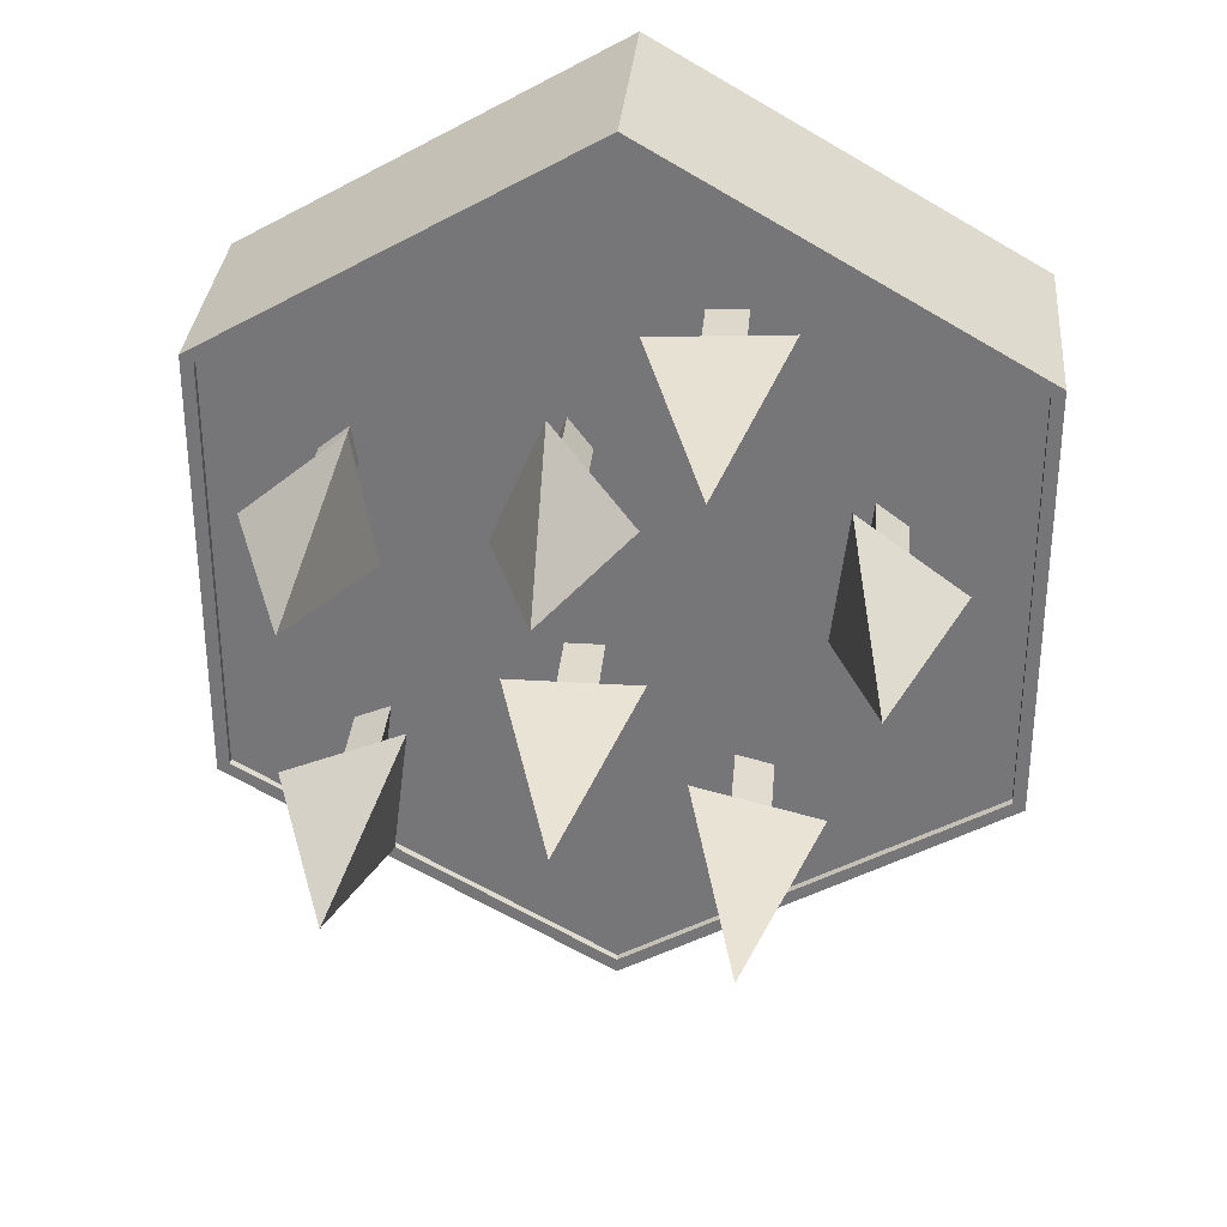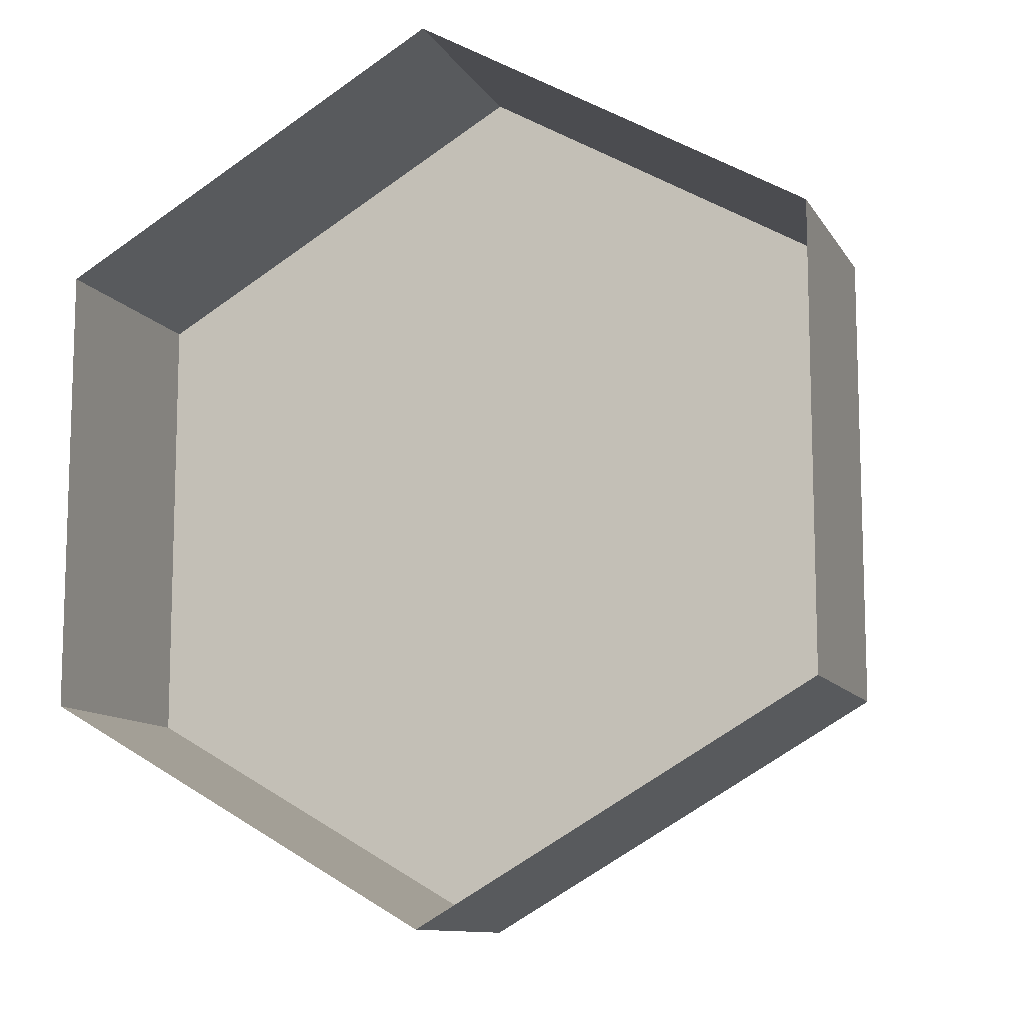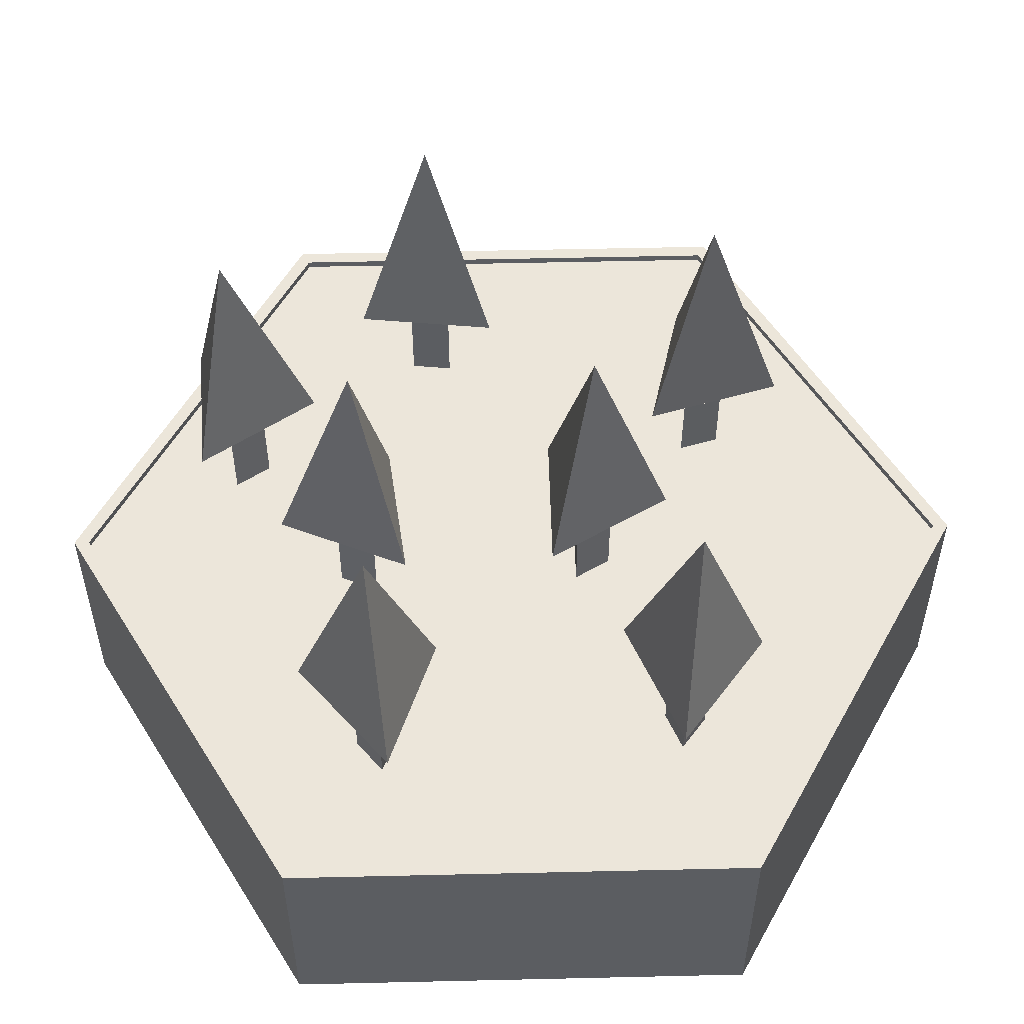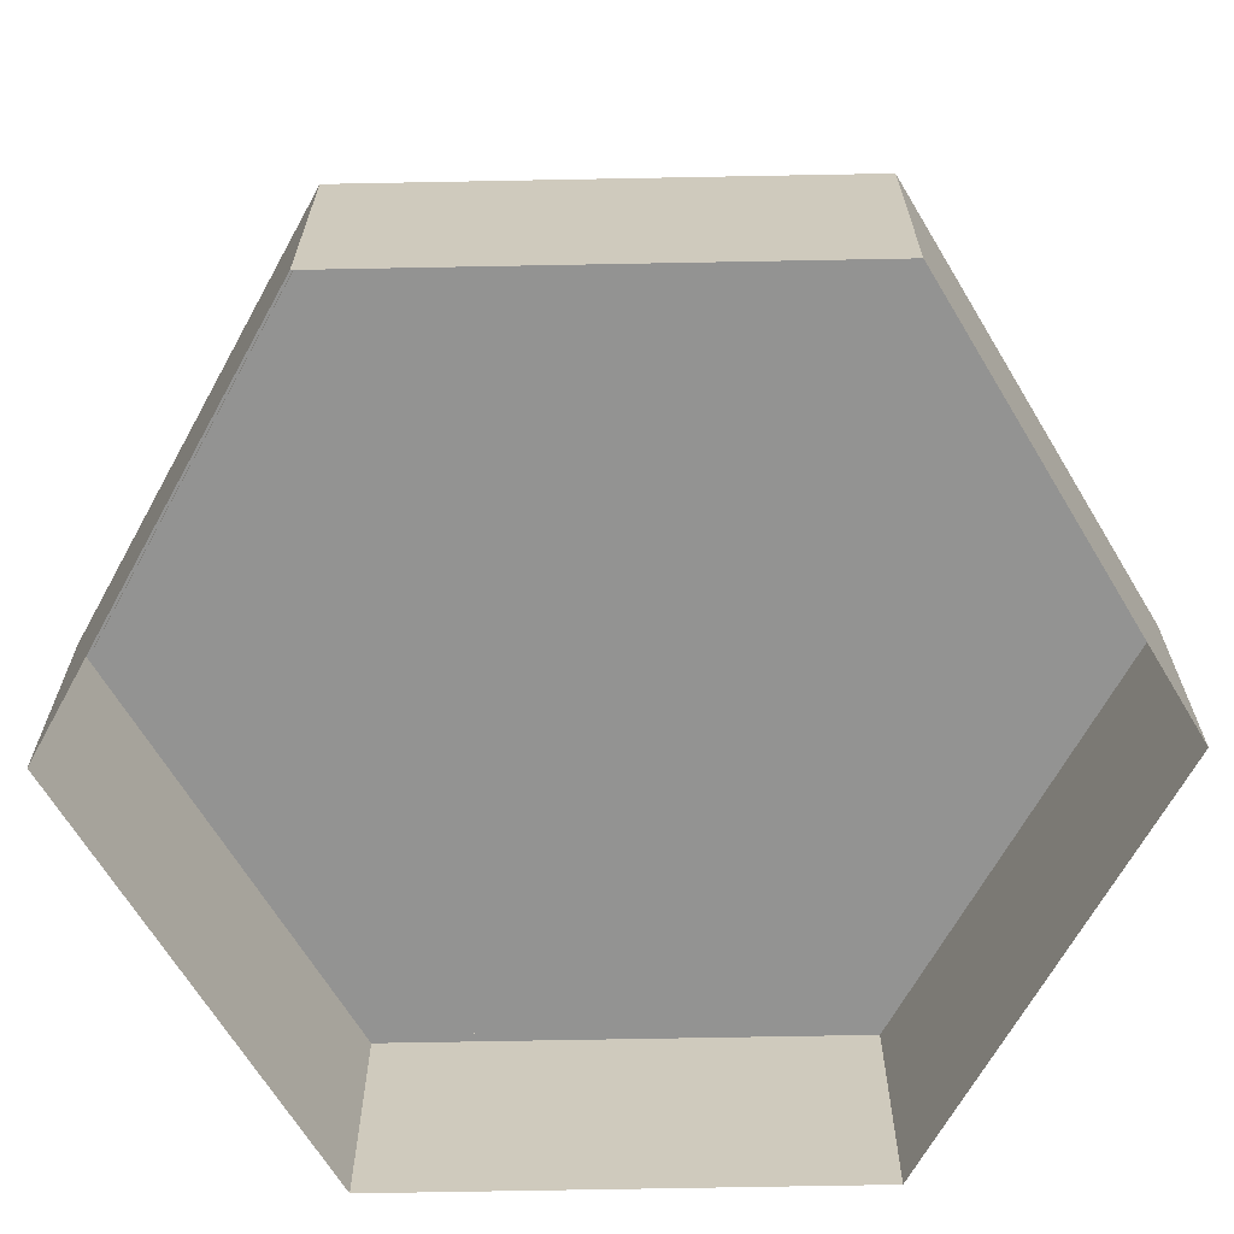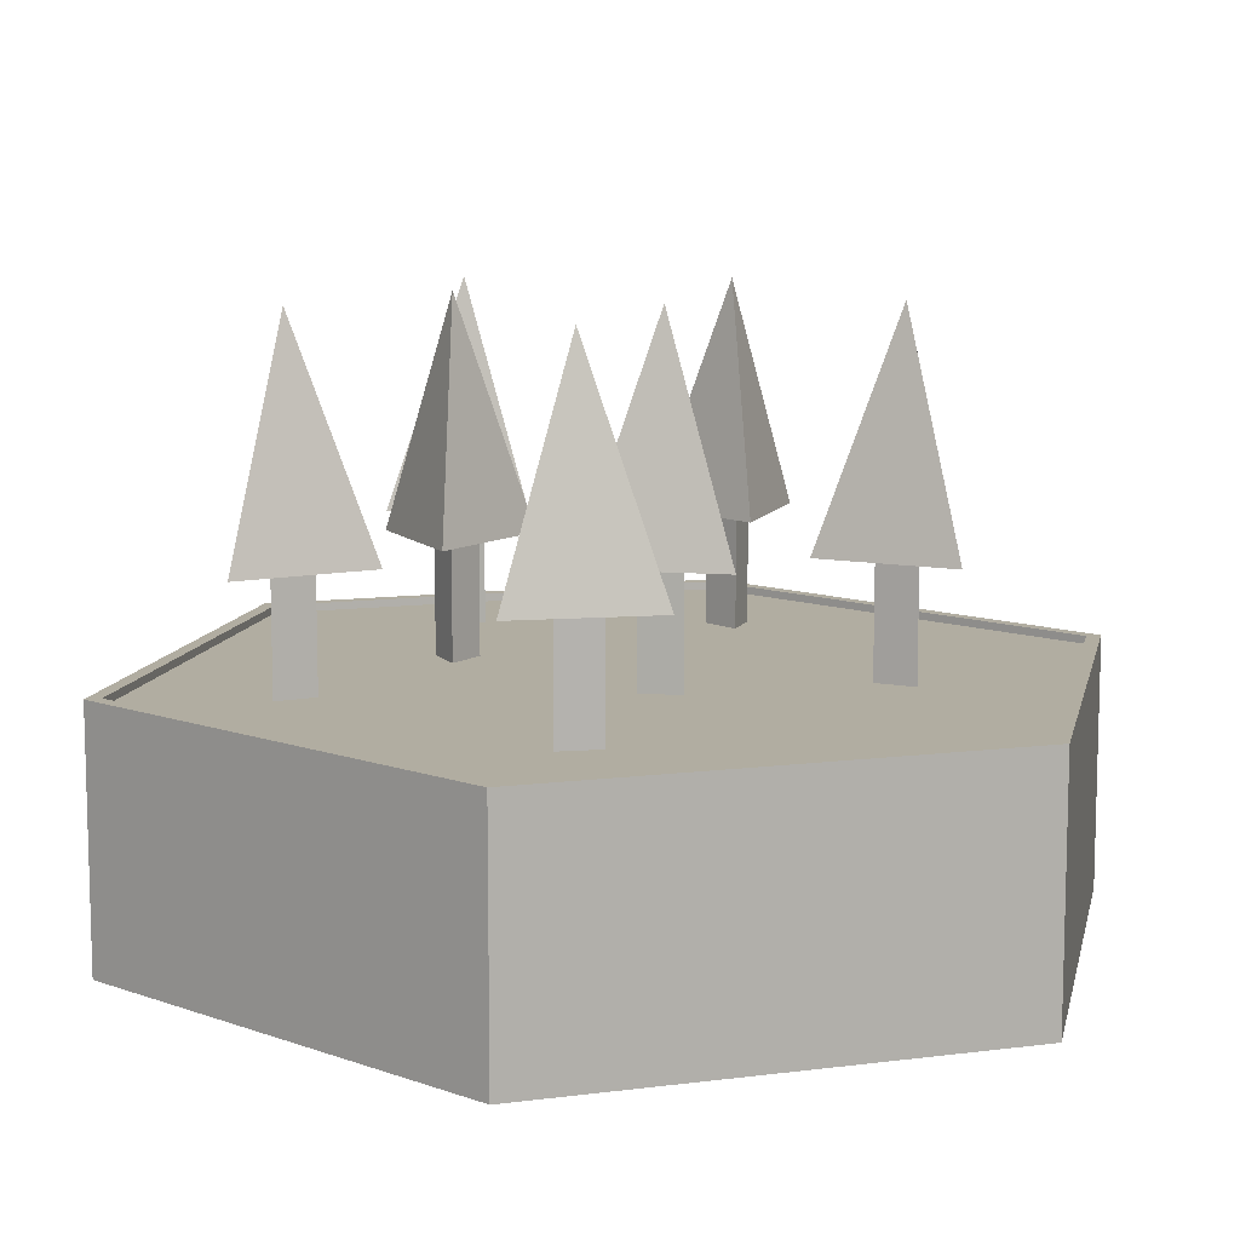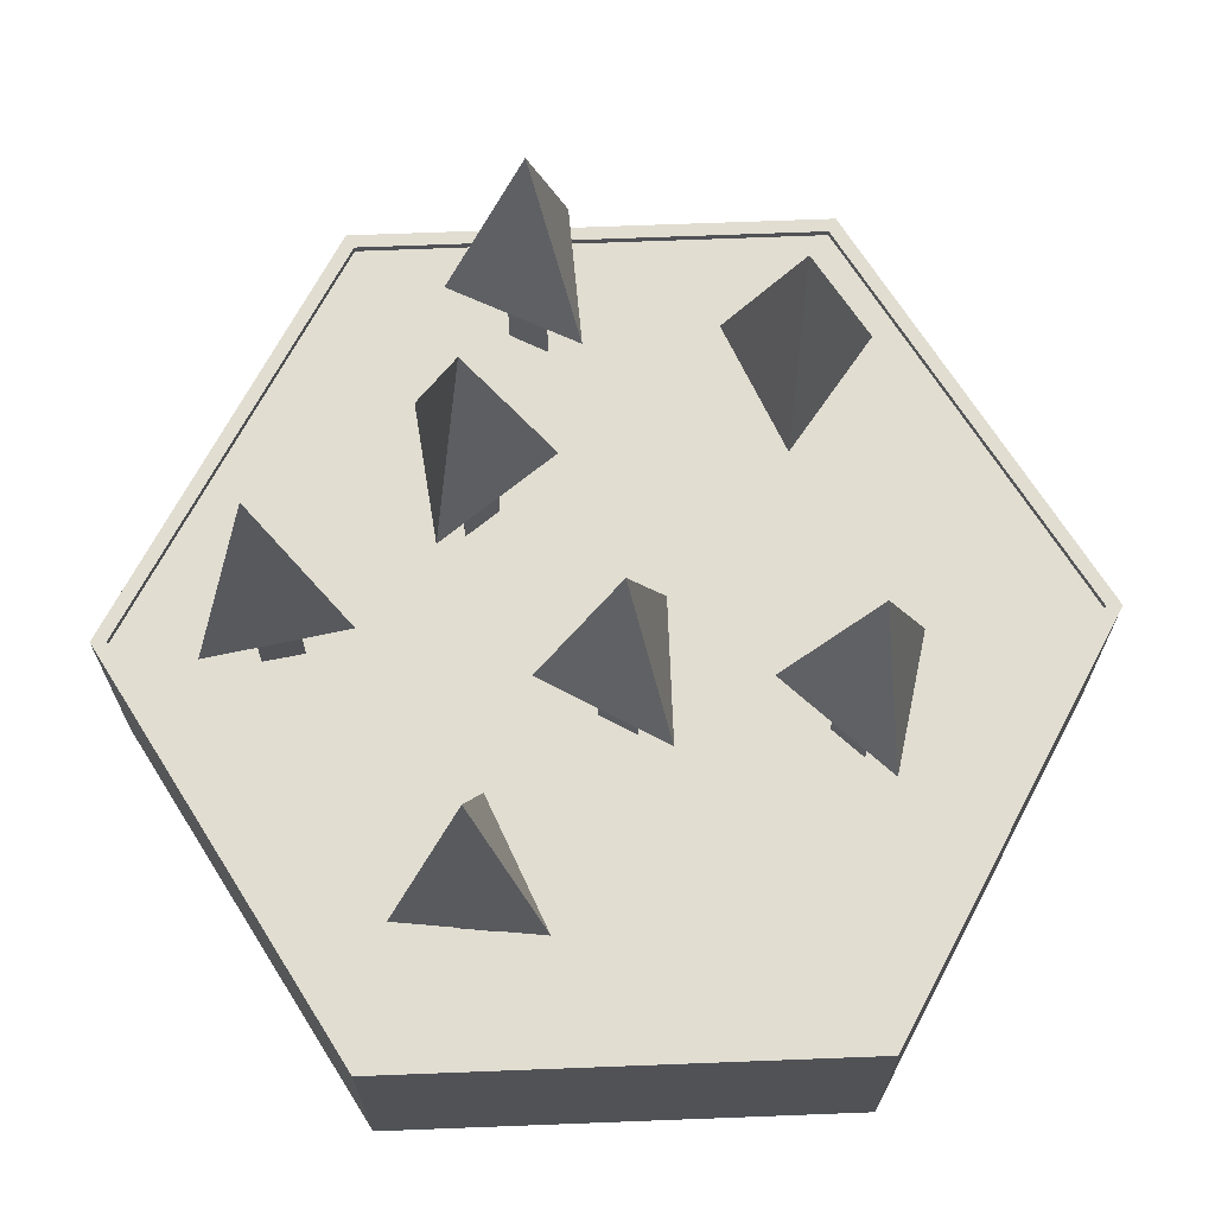
<metadata>
{"format":"obj","ext":"obj","renderer":"f3d","projection":"perspective","resolution":1024,"background":"white","views":[{"elev":32.4,"azim":-175.0,"up":"+Z"},{"elev":-11.0,"azim":19.5,"up":"+Z"},{"elev":54.3,"azim":88.6,"up":"+Y"},{"elev":-66.7,"azim":-28.9,"up":"+Y"},{"elev":10.3,"azim":131.9,"up":"+Y"},{"elev":68.9,"azim":147.8,"up":"+Y"}]}
</metadata>
<code>
o Cone
v 0.06884 0.4845 -0.3379
v 0.2161 0.4845 -0.08289
v -0.07839 0.4845 -0.08289
v 0.06884 0.9555 -0.1679
f 1 4 2
f 1 2 3
f 2 4 3
f 3 4 1
o Cylinder.001
v 0.06884 0.25 -0.2179
v 0.06884 0.61 -0.2179
v 0.1121 0.25 -0.1429
v 0.1121 0.61 -0.1429
v 0.02554 0.25 -0.1429
v 0.02554 0.61 -0.1429
f 5 6 8 7
f 7 8 10 9
f 8 6 10
f 9 10 6 5
f 5 7 9
o Cone.001
v 0.7212 0.4845 0.2727
v 0.4953 0.4845 0.4616
v 0.4447 0.4845 0.1715
v 0.5538 0.9555 0.3019
f 11 14 12
f 11 12 13
f 12 14 13
f 13 14 11
o Cylinder.002
v 0.6032 0.25 0.2942
v 0.6032 0.61 0.2942
v 0.5358 0.25 0.3486
v 0.5358 0.61 0.3486
v 0.5224 0.25 0.263
v 0.5224 0.61 0.263
f 15 16 18 17
f 17 18 20 19
f 18 16 20
f 19 20 16 15
f 15 17 19
o Cone.002
v -0.06005 0.4845 0.6894
v -0.354 0.4845 0.7063
v -0.2217 0.4845 0.4433
v -0.2119 0.9555 0.613
f 21 24 22
f 21 22 23
f 22 24 23
f 23 24 21
o Cylinder.003
v -0.1676 0.25 0.6362
v -0.1676 0.61 0.6362
v -0.2542 0.25 0.6397
v -0.2542 0.61 0.6397
v -0.2139 0.25 0.563
v -0.2139 0.61 0.563
f 25 26 28 27
f 27 28 30 29
f 28 26 30
f 29 30 26 25
f 25 27 29
o Cone.003
v -0.4329 0.4845 0.04177
v -0.4667 0.4845 0.3343
v -0.7031 0.4845 0.1587
v -0.5342 0.9555 0.1782
f 31 34 32
f 31 32 33
f 32 34 33
f 33 34 31
o Cylinder.004
v -0.5044 0.25 0.1381
v -0.5044 0.61 0.1381
v -0.5144 0.25 0.2241
v -0.5144 0.61 0.2241
v -0.5839 0.25 0.1725
v -0.5839 0.61 0.1725
f 35 36 38 37
f 37 38 40 39
f 38 36 40
f 39 40 36 35
f 35 37 39
o Cone.004
v 0.4465 0.4845 -0.5199
v 0.6808 0.4845 -0.3416
v 0.4093 0.4845 -0.2278
v 0.5122 0.9555 -0.3631
f 41 44 42
f 41 42 43
f 42 44 43
f 43 44 41
o Cylinder.005
v 0.4929 0.25 -0.4092
v 0.4929 0.61 -0.4092
v 0.5618 0.25 -0.3568
v 0.5618 0.61 -0.3568
v 0.4819 0.25 -0.3233
v 0.4819 0.61 -0.3233
f 45 46 48 47
f 47 48 50 49
f 48 46 50
f 49 50 46 45
f 45 47 49
o Cone.005
v -0.244 0.4845 -0.604
v -0.1632 0.4845 -0.3208
v -0.4488 0.4845 -0.3924
v -0.2853 0.9555 -0.4391
f 51 54 52
f 51 52 53
f 52 54 53
f 53 54 51
o Cylinder.006
v -0.2732 0.25 -0.4876
v -0.2732 0.61 -0.4876
v -0.2494 0.25 -0.4043
v -0.2494 0.61 -0.4043
v -0.3334 0.25 -0.4254
v -0.3334 0.61 -0.4254
f 55 56 58 57
f 57 58 60 59
f 58 56 60
f 59 60 56 55
f 55 57 59
o Cone.006
v 0.2305 0.4845 0.2361
v 0.116 0.4845 0.5074
v -0.06171 0.4845 0.2726
v 0.09491 0.9555 0.3387
f 61 64 62
f 61 62 63
f 62 64 63
f 63 64 61
o Cylinder.007
v 0.1348 0.25 0.3086
v 0.1348 0.61 0.3086
v 0.1011 0.25 0.3883
v 0.1011 0.61 0.3883
v 0.04884 0.25 0.3193
v 0.04884 0.61 0.3193
f 65 66 68 67
f 67 68 70 69
f 68 66 70
f 69 70 66 65
f 65 67 69
o Cylinder
v 0 -0.25 -1
v 0 0.25 -0.9672
v 0.866 -0.25 -0.5
v 0.8376 0.25 -0.4836
v 0.866 -0.25 0.5
v 0.8376 0.25 0.4836
v 0 -0.25 1
v 0 0.25 0.9672
v -0.866 -0.25 0.5
v -0.8376 0.25 0.4836
v -0.866 -0.25 -0.5
v -0.8376 0.25 -0.4836
v 0.866 0.25 -0.5
v 0 0.25 -1
v 0.866 0.25 0.5
v 0 0.25 1
v -0.866 0.25 0.5
v -0.866 0.25 -0.5
v 0.866 0.2661 -0.5
v 0 0.2661 -1
v 0.866 0.2661 0.5
v 0 0.2661 1
v -0.866 0.2661 0.5
v -0.866 0.2661 -0.5
v 0.8376 0.2661 -0.4836
v 0 0.2661 -0.9672
v 0.8376 0.2661 0.4836
v 0 0.2661 0.9672
v -0.8376 0.2661 0.4836
v -0.8376 0.2661 -0.4836
f 96 95 89 90
f 78 80 99 98
f 88 87 93 94
f 84 88 94 90
f 76 78 98 97
f 82 72 96 100
f 74 76 97 95
f 95 97 91 89
f 97 98 92 91
f 98 99 93 92
f 99 100 94 93
f 100 96 90 94
f 87 86 92 93
f 83 84 90 89
f 72 74 95 96
f 86 85 91 92
f 80 82 100 99
f 85 83 89 91
f 71 84 83 73
f 73 83 85 75
f 75 85 86 77
f 77 86 87 79
f 74 72 82 80 78 76
f 79 87 88 81
f 81 88 84 71

</code>
